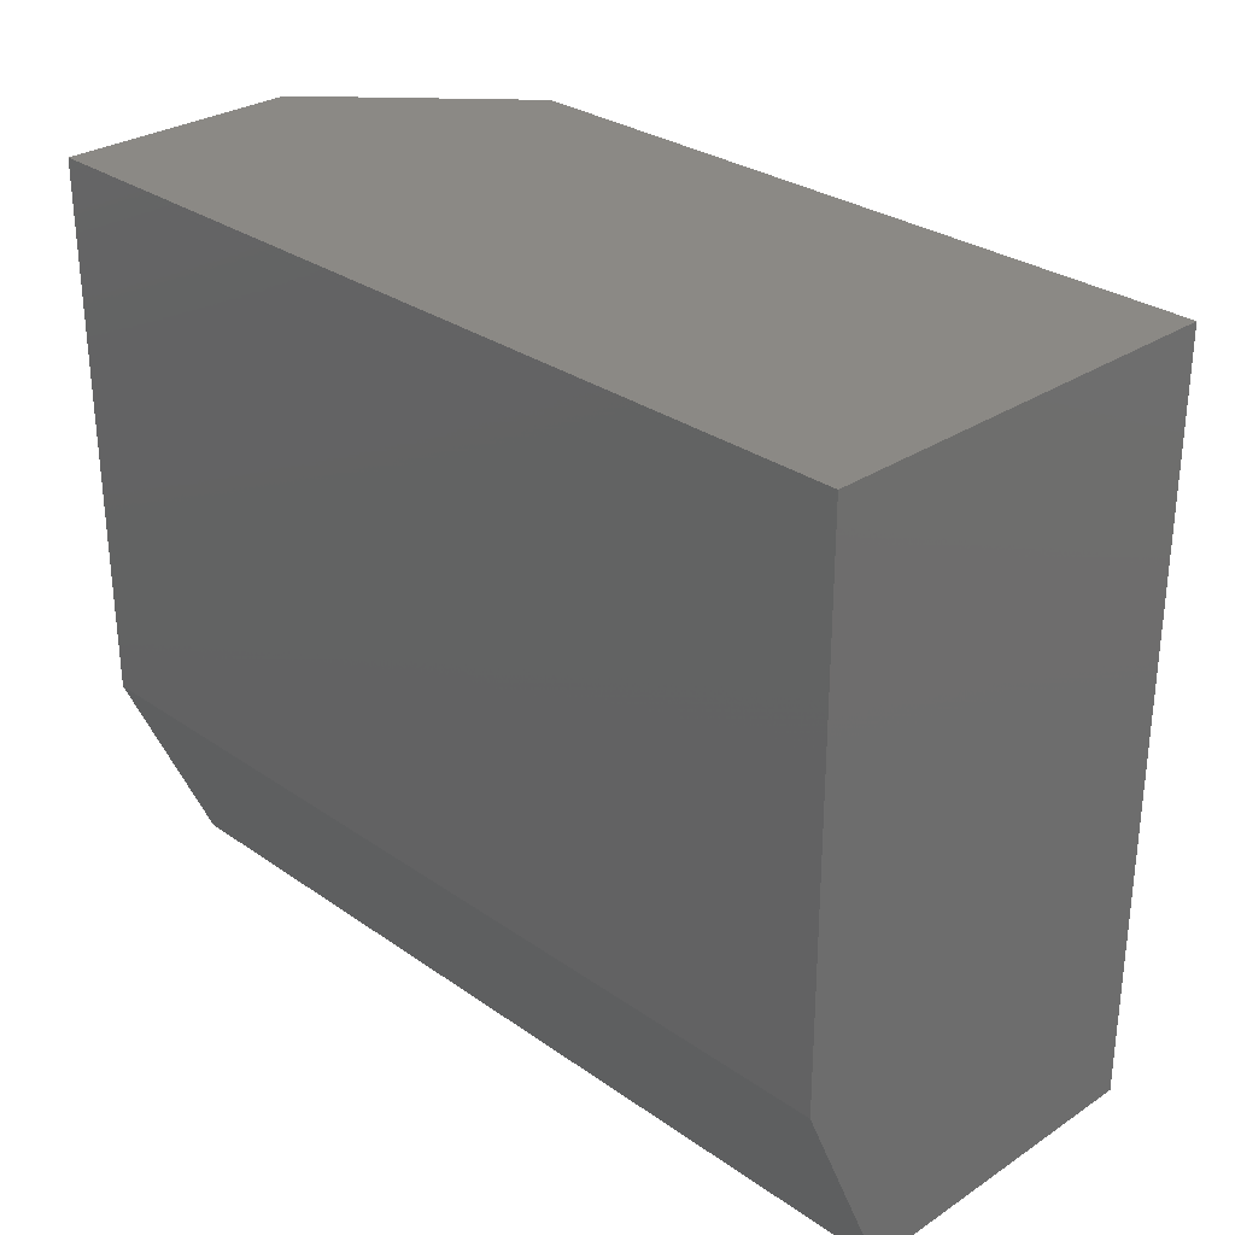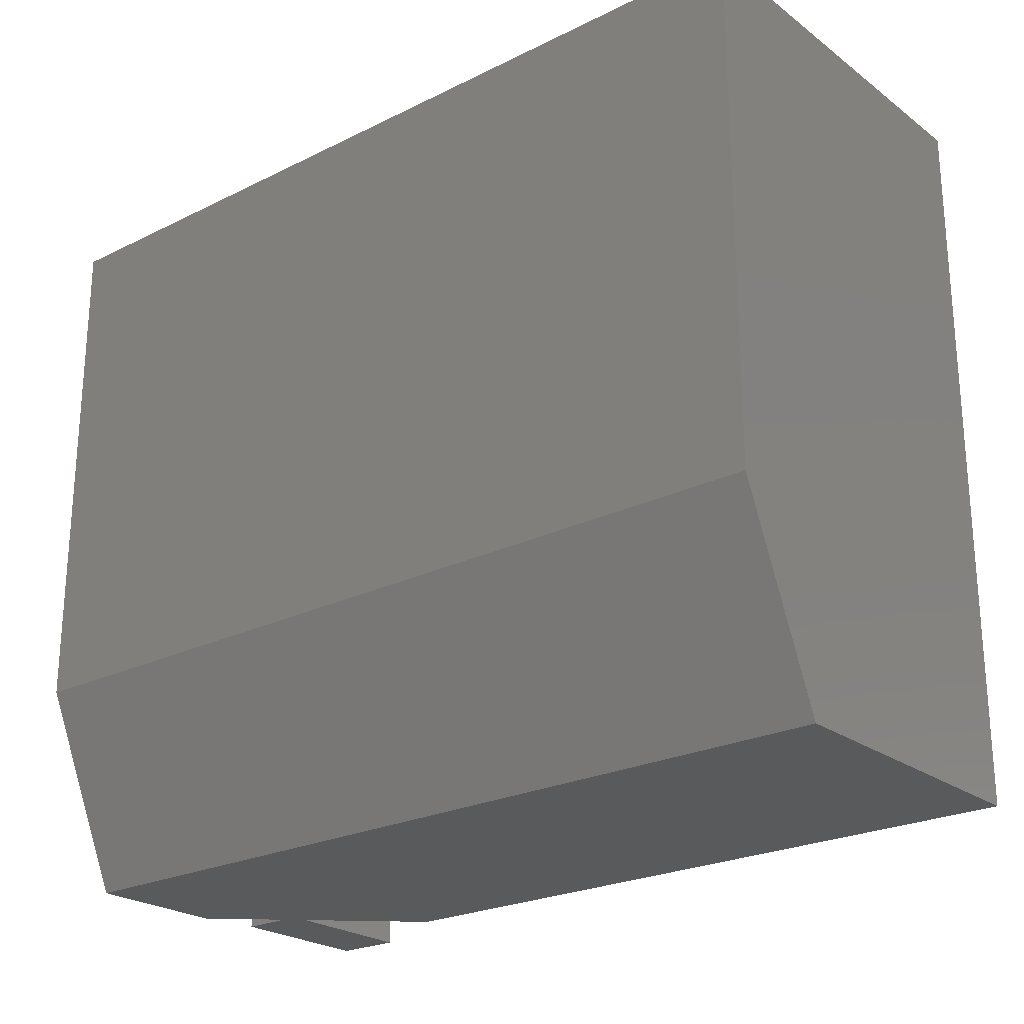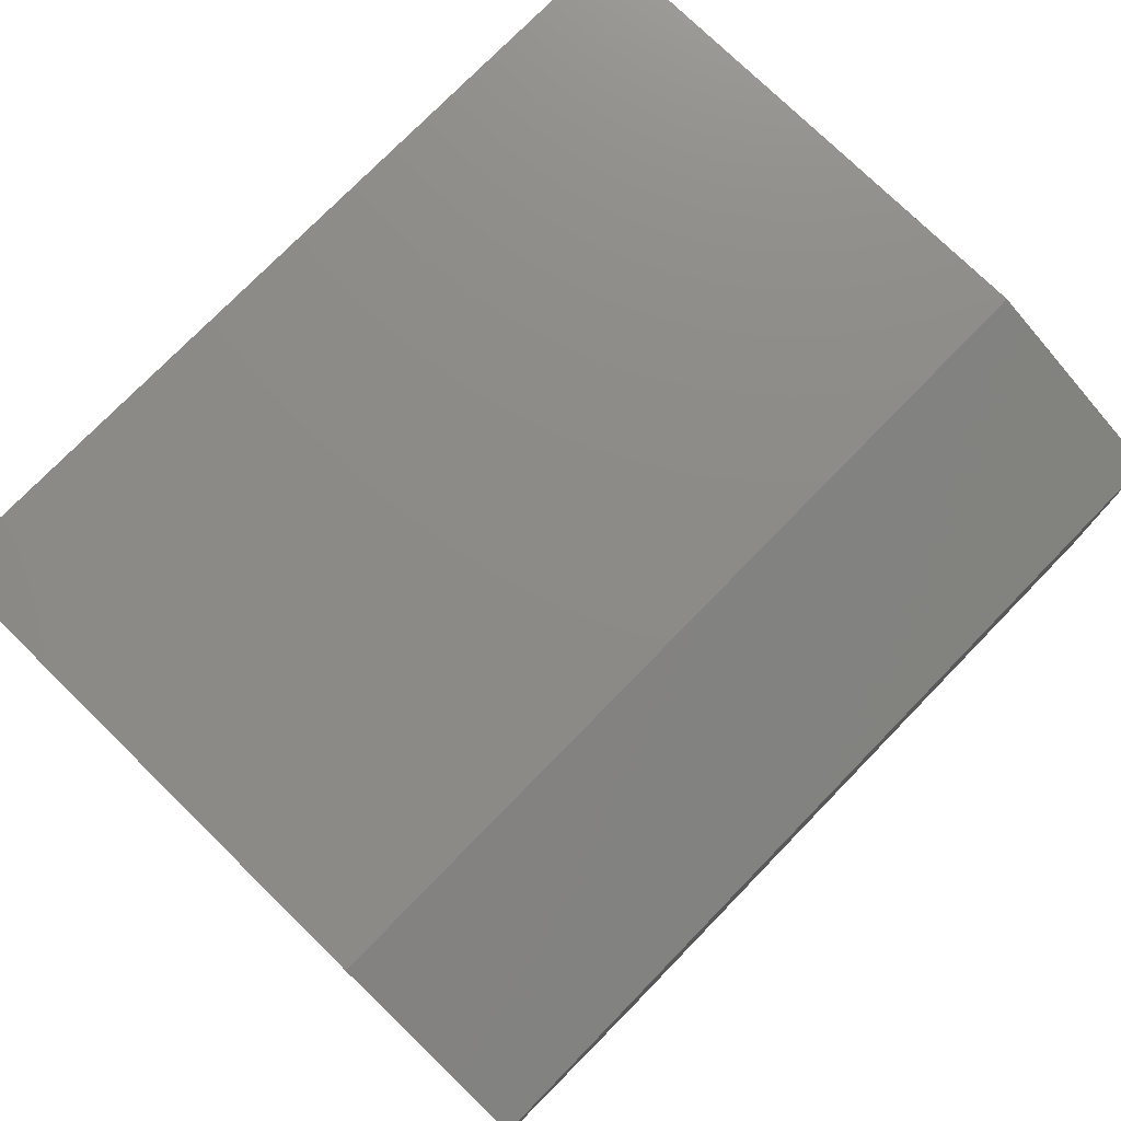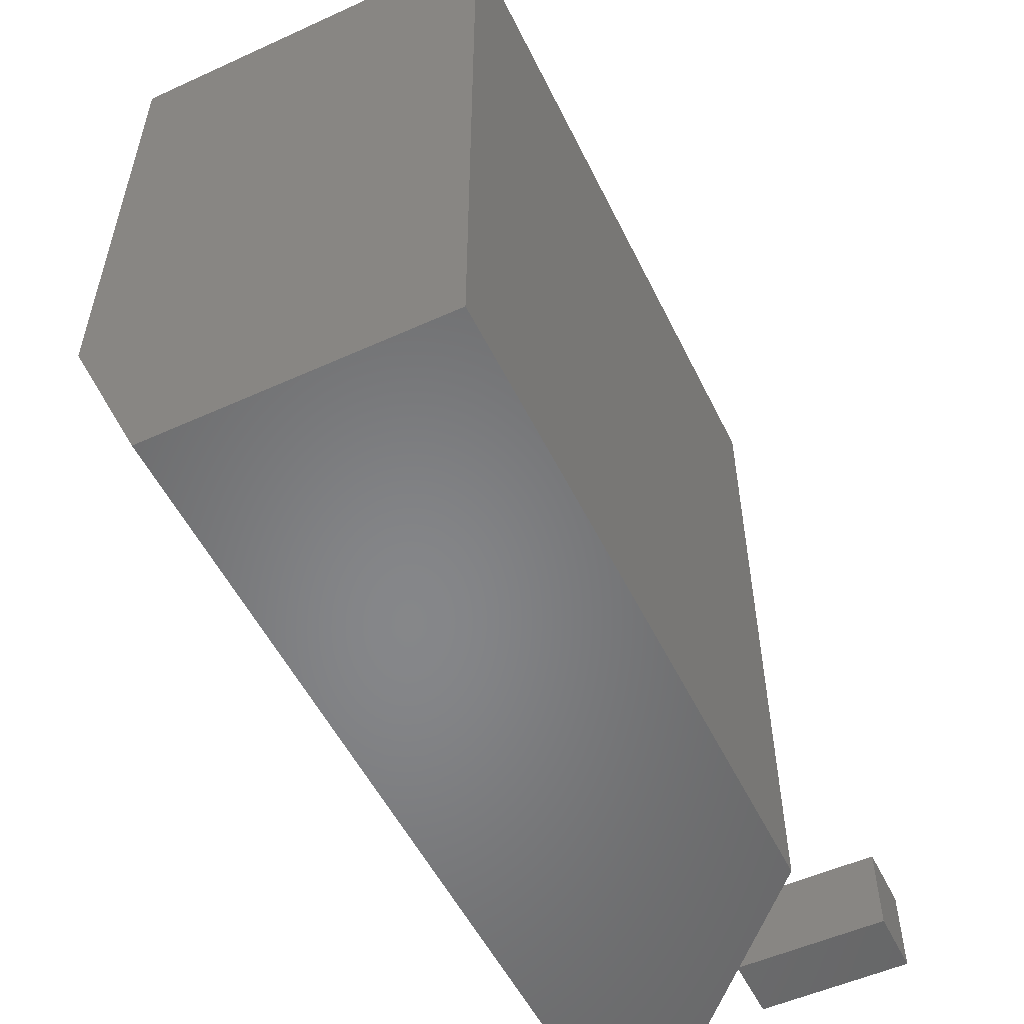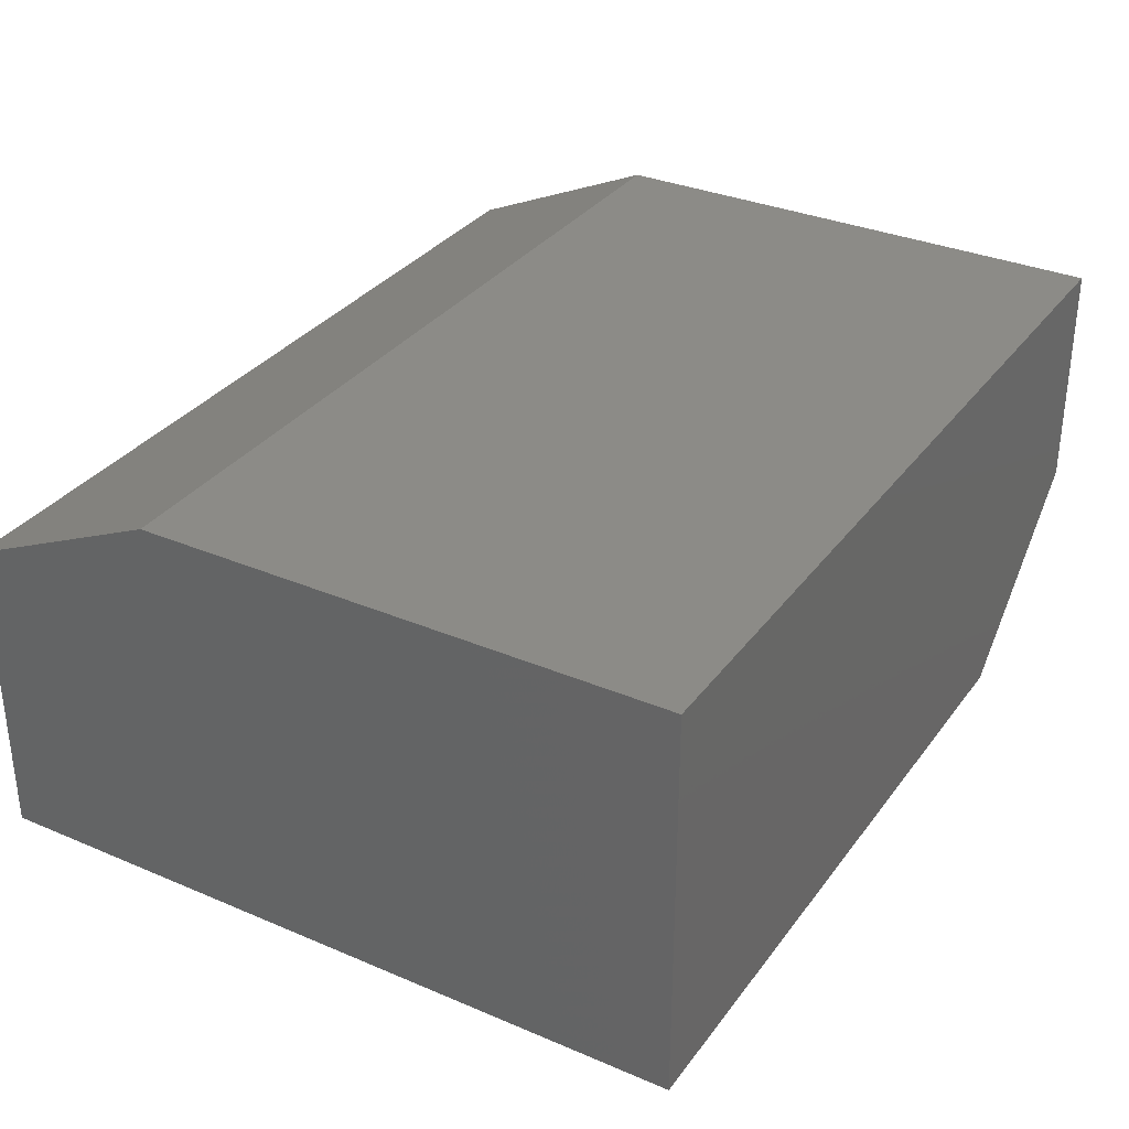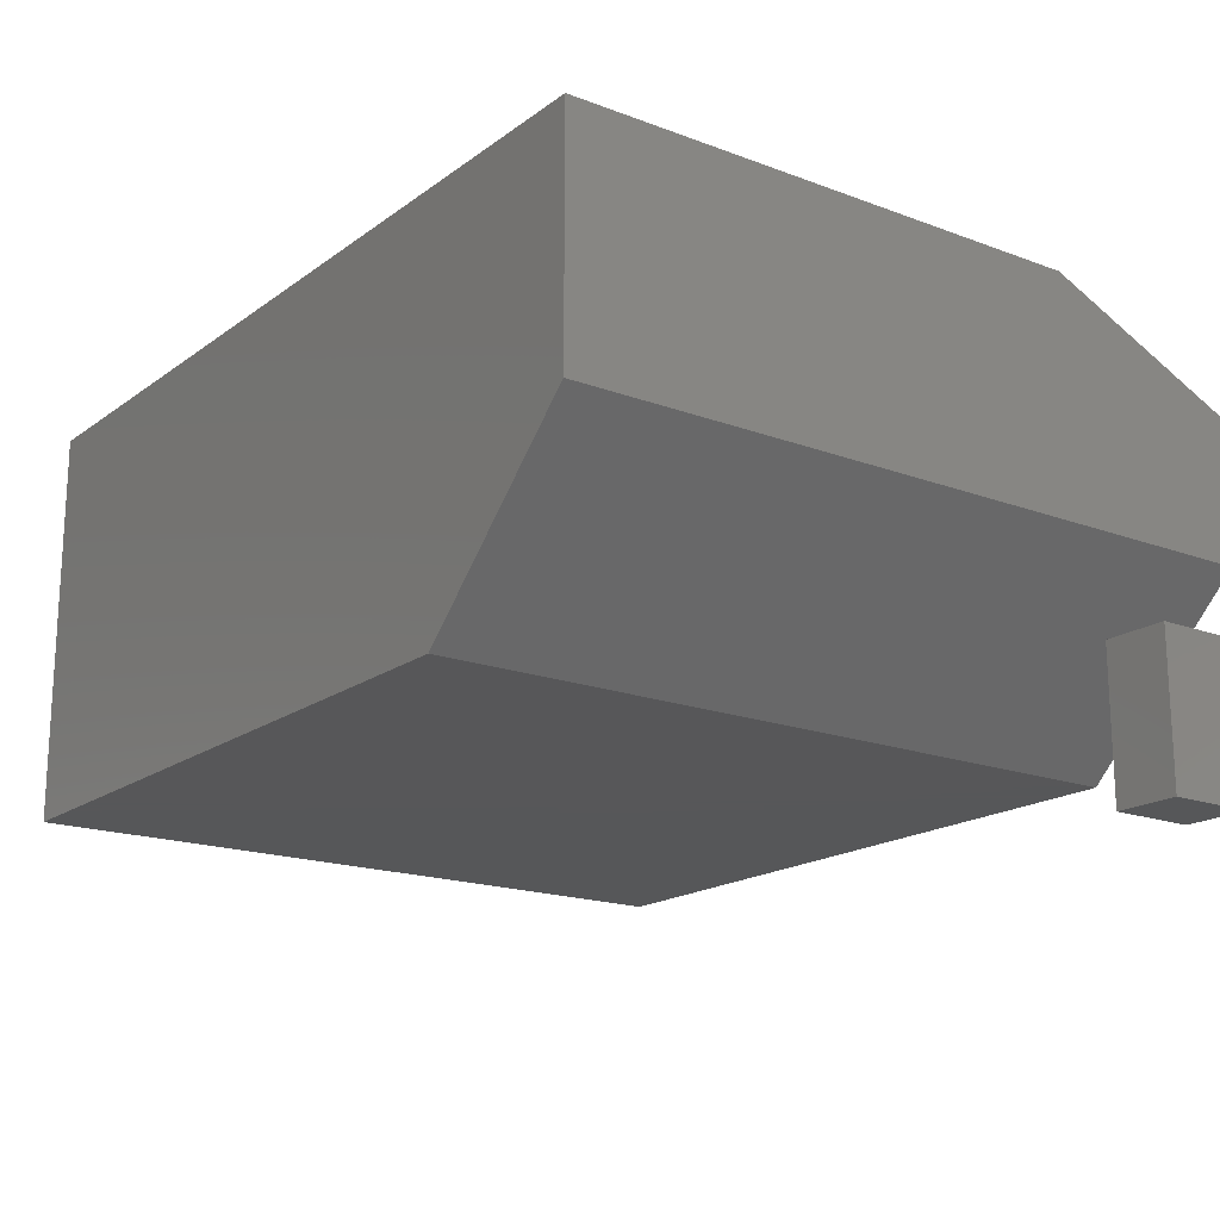
<metadata>
{"format":"stl","ext":"stl","renderer":"f3d","projection":"perspective","resolution":1024,"background":"white","views":[{"elev":29.4,"azim":45.8,"up":"+Y"},{"elev":-23.9,"azim":39.5,"up":"+Y"},{"elev":76.4,"azim":-45.7,"up":"+Z"},{"elev":-53.6,"azim":115.8,"up":"+Y"},{"elev":32.8,"azim":120.5,"up":"+Z"},{"elev":-17.8,"azim":-126.1,"up":"+Z"}]}
</metadata>
<code>
# stl→obj: 20 verts, 32 faces
v 0.123 -0.001974 0
v 0.123 0.51 0
v 0.6192 -0.001974 0
v 0.6192 0.51 0
v -0.001974 0.51 0.1172
v -0.001974 -0.001974 0.1172
v 0 0 0.07031
v 0.04803 0 0.07031
v 0 0.0625 0.07031
v 0.04803 0.0625 0.07031
v 0.04803 0.0625 -0.03906
v 0 0.0625 -0.03906
v 0.04803 0 -0.03906
v 0 0 -0.03906
v -0.001974 0.51 0.2812
v -0.001974 0.1387 0.2812
v -0.001974 -0.001974 0.2188
v 0.6192 -0.001974 0.2188
v 0.6192 0.51 0.2812
v 0.6192 0.1387 0.2812
f 1 2 3
f 3 2 4
f 5 2 6
f 6 2 1
f 7 8 9
f 9 8 10
f 11 12 10
f 10 12 9
f 13 11 8
f 8 11 10
f 14 13 7
f 7 13 8
f 14 12 13
f 13 12 11
f 12 14 9
f 9 14 7
f 15 5 16
f 16 5 6
f 16 6 17
f 3 18 1
f 1 18 17
f 1 17 6
f 19 4 15
f 15 4 2
f 15 2 5
f 16 20 15
f 15 20 19
f 4 19 3
f 3 19 20
f 3 20 18
f 20 16 18
f 18 16 17

</code>
